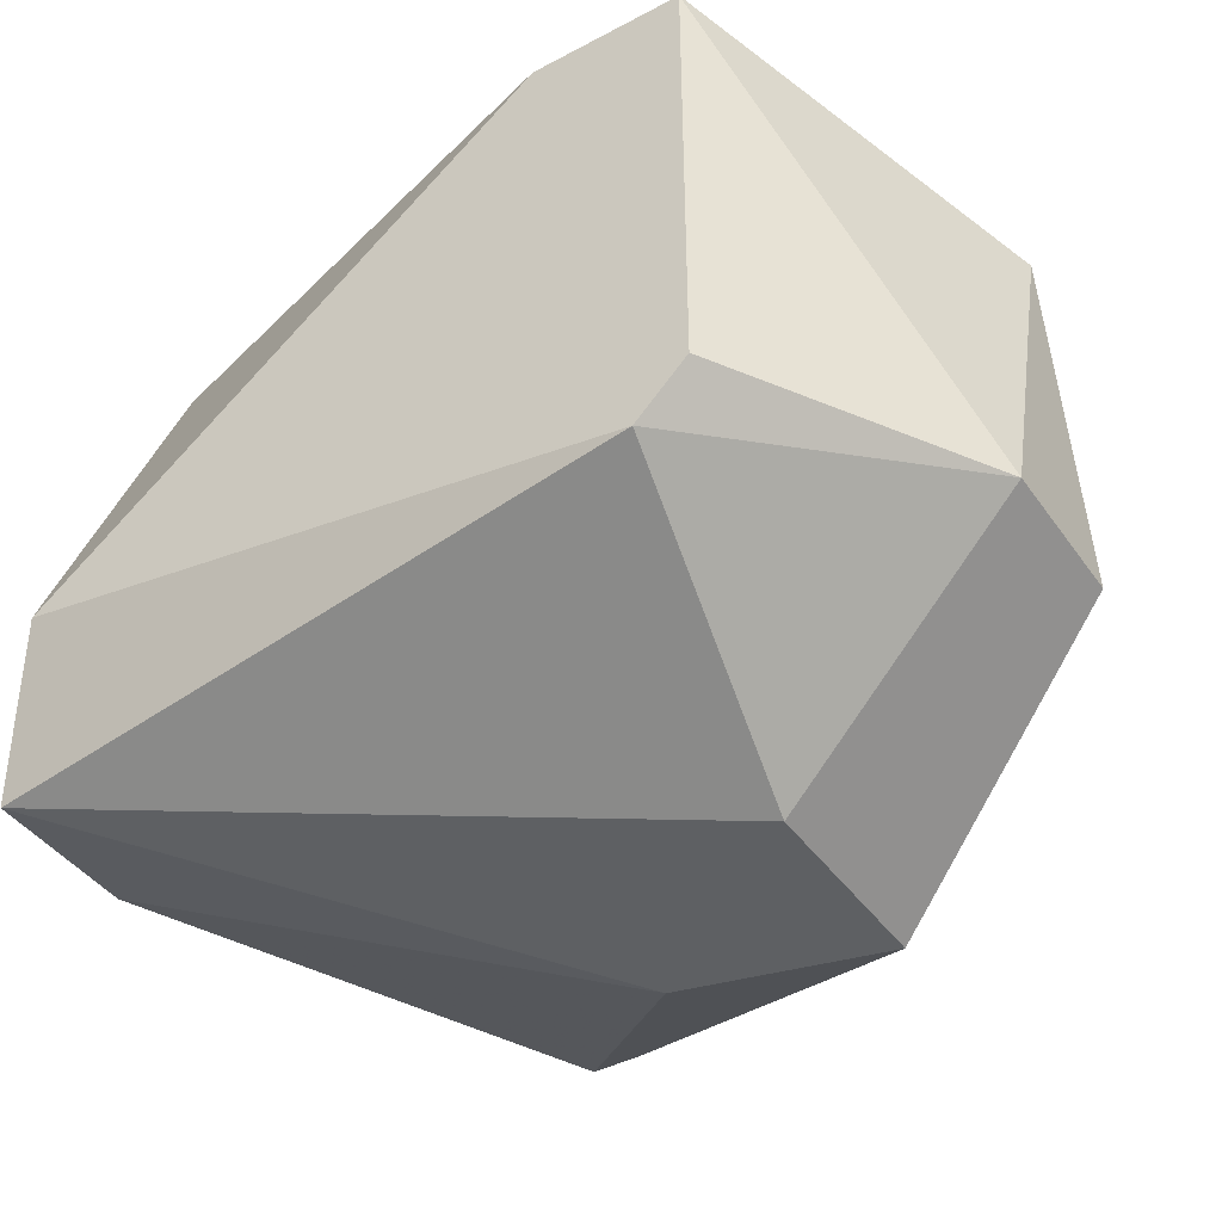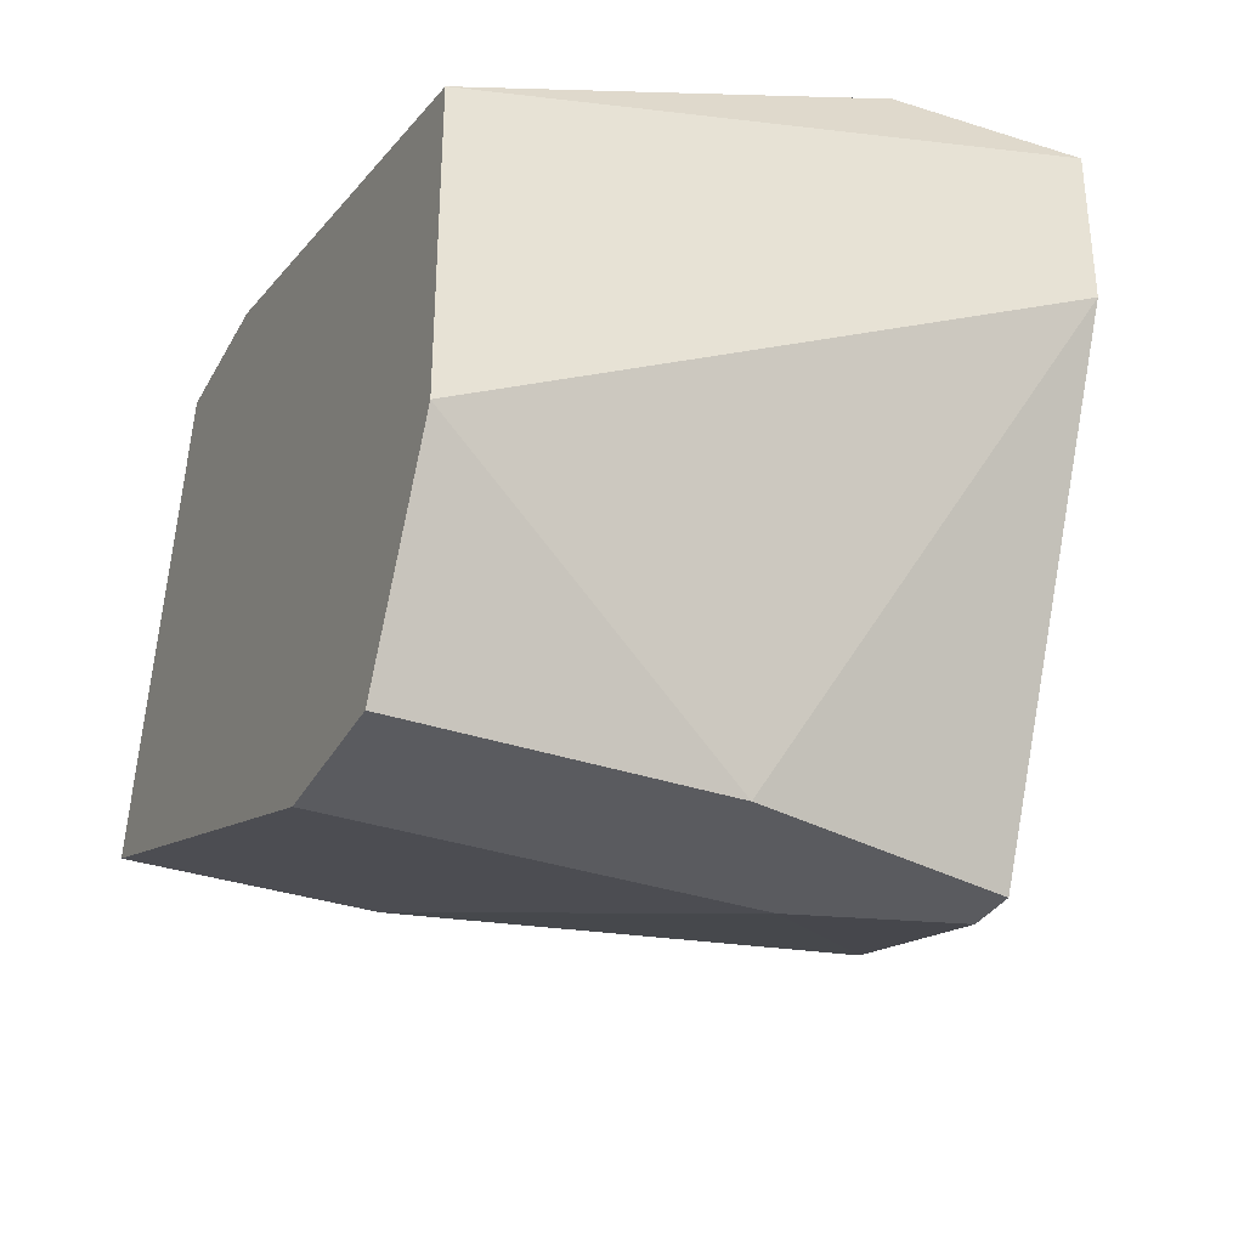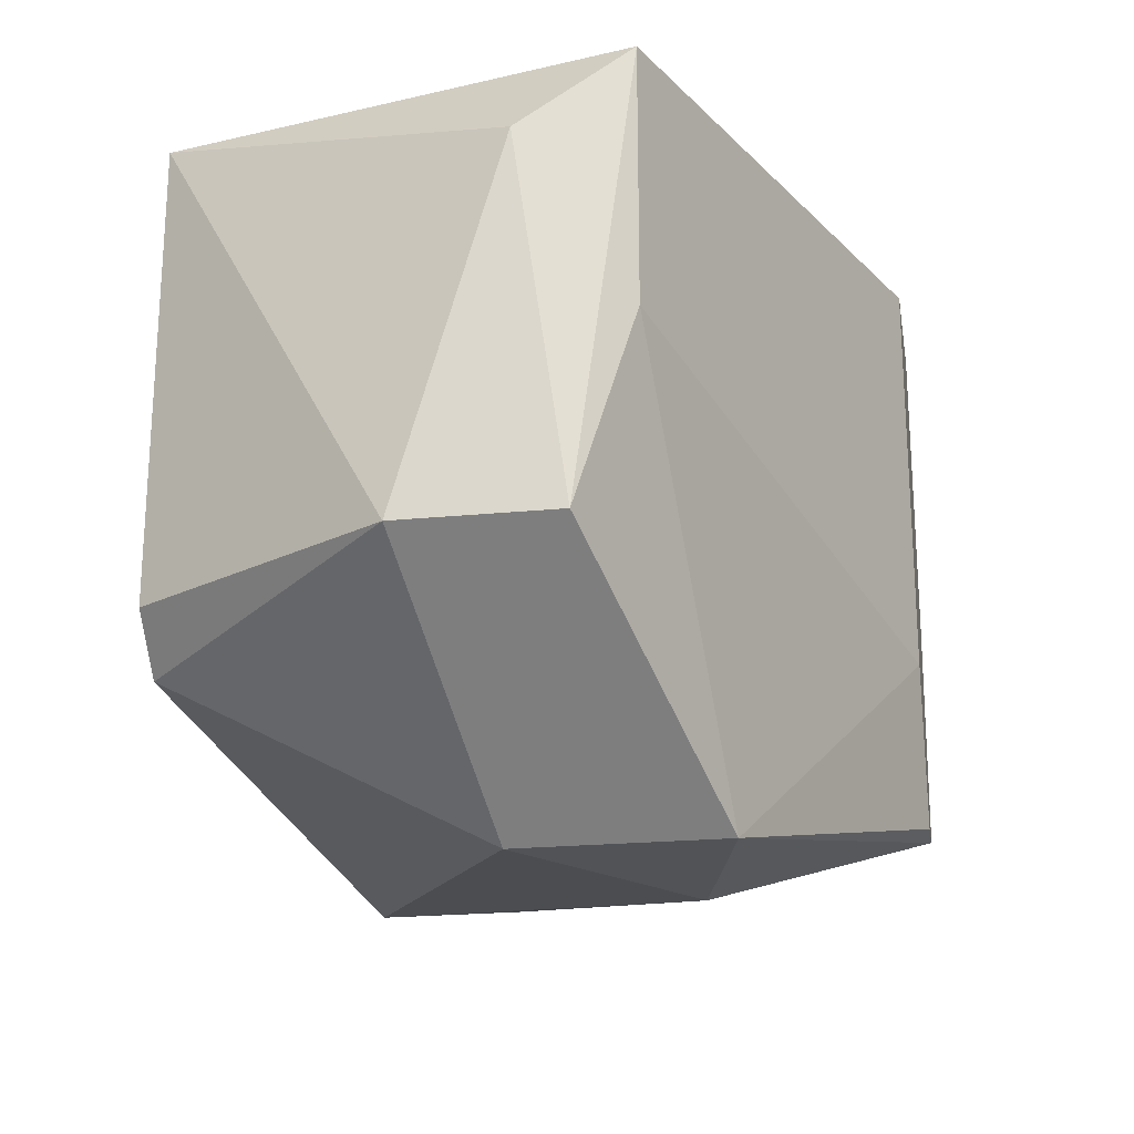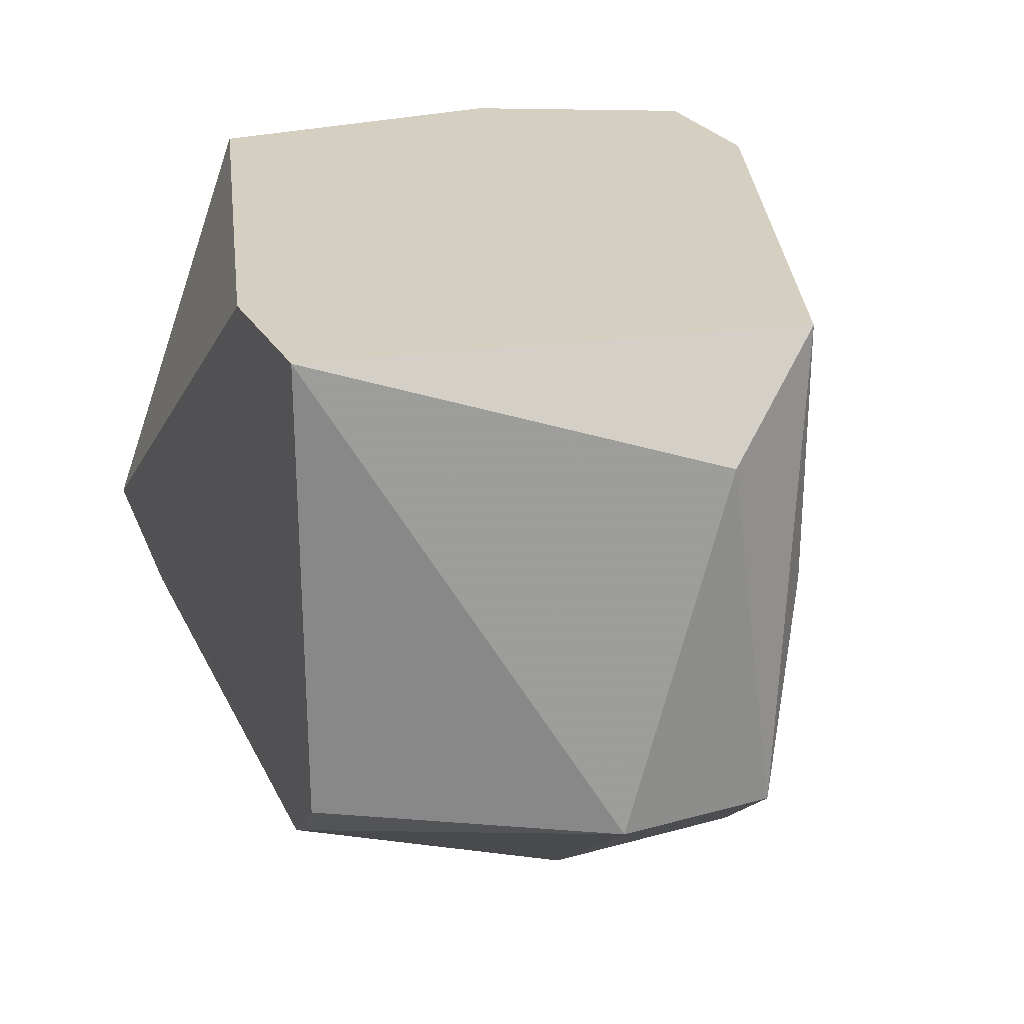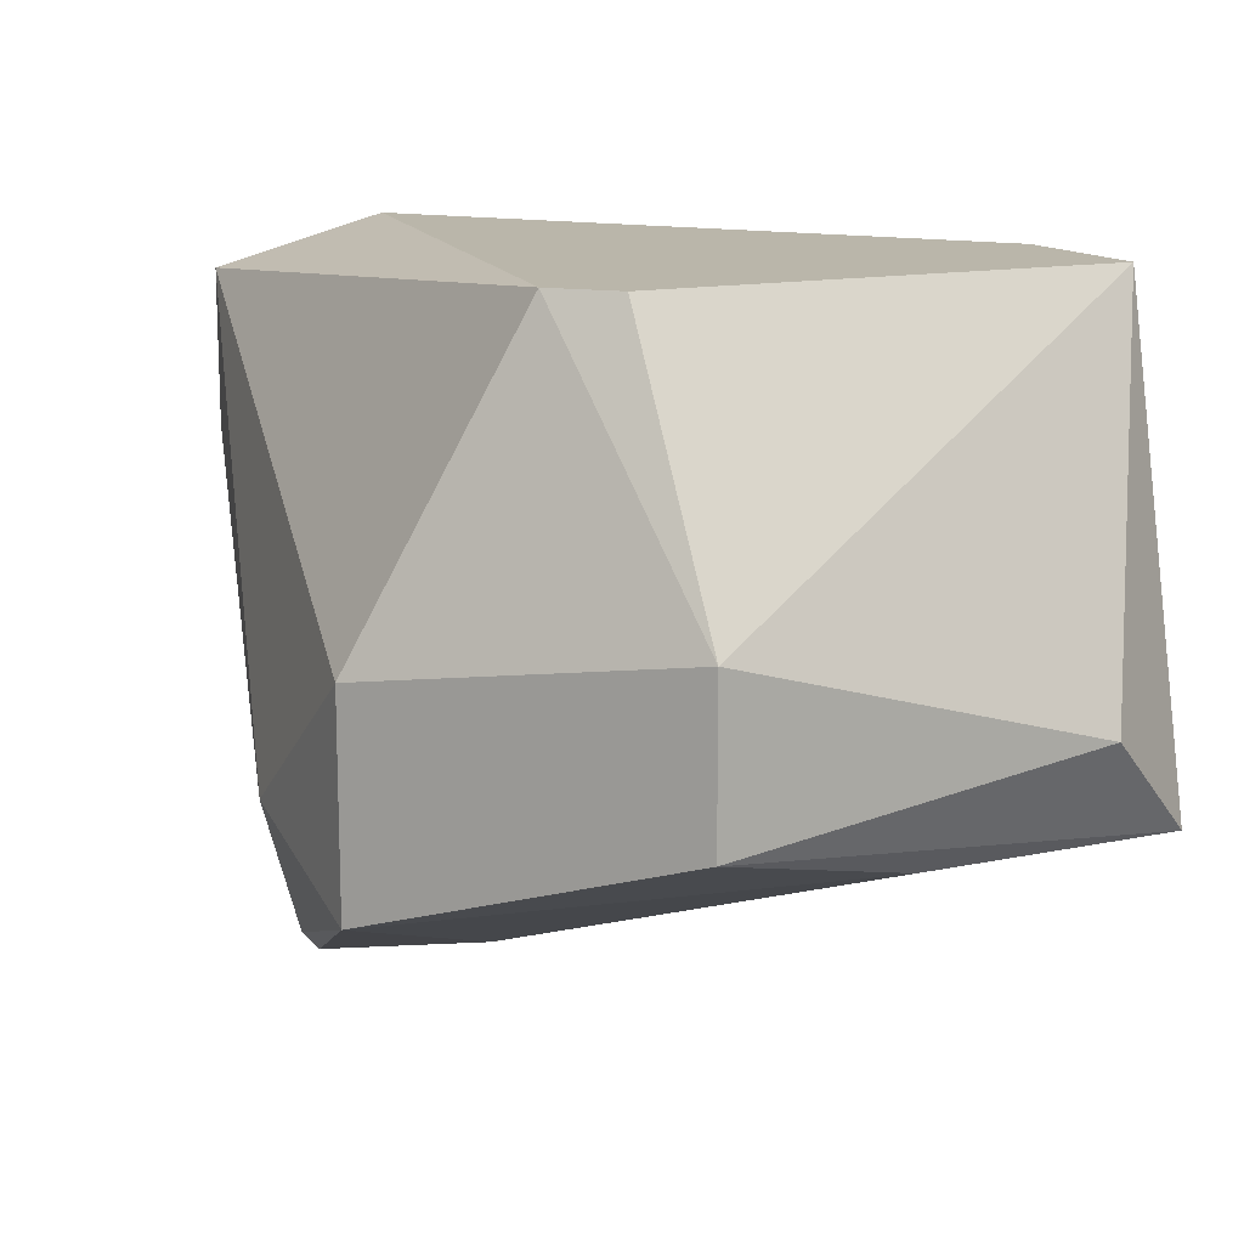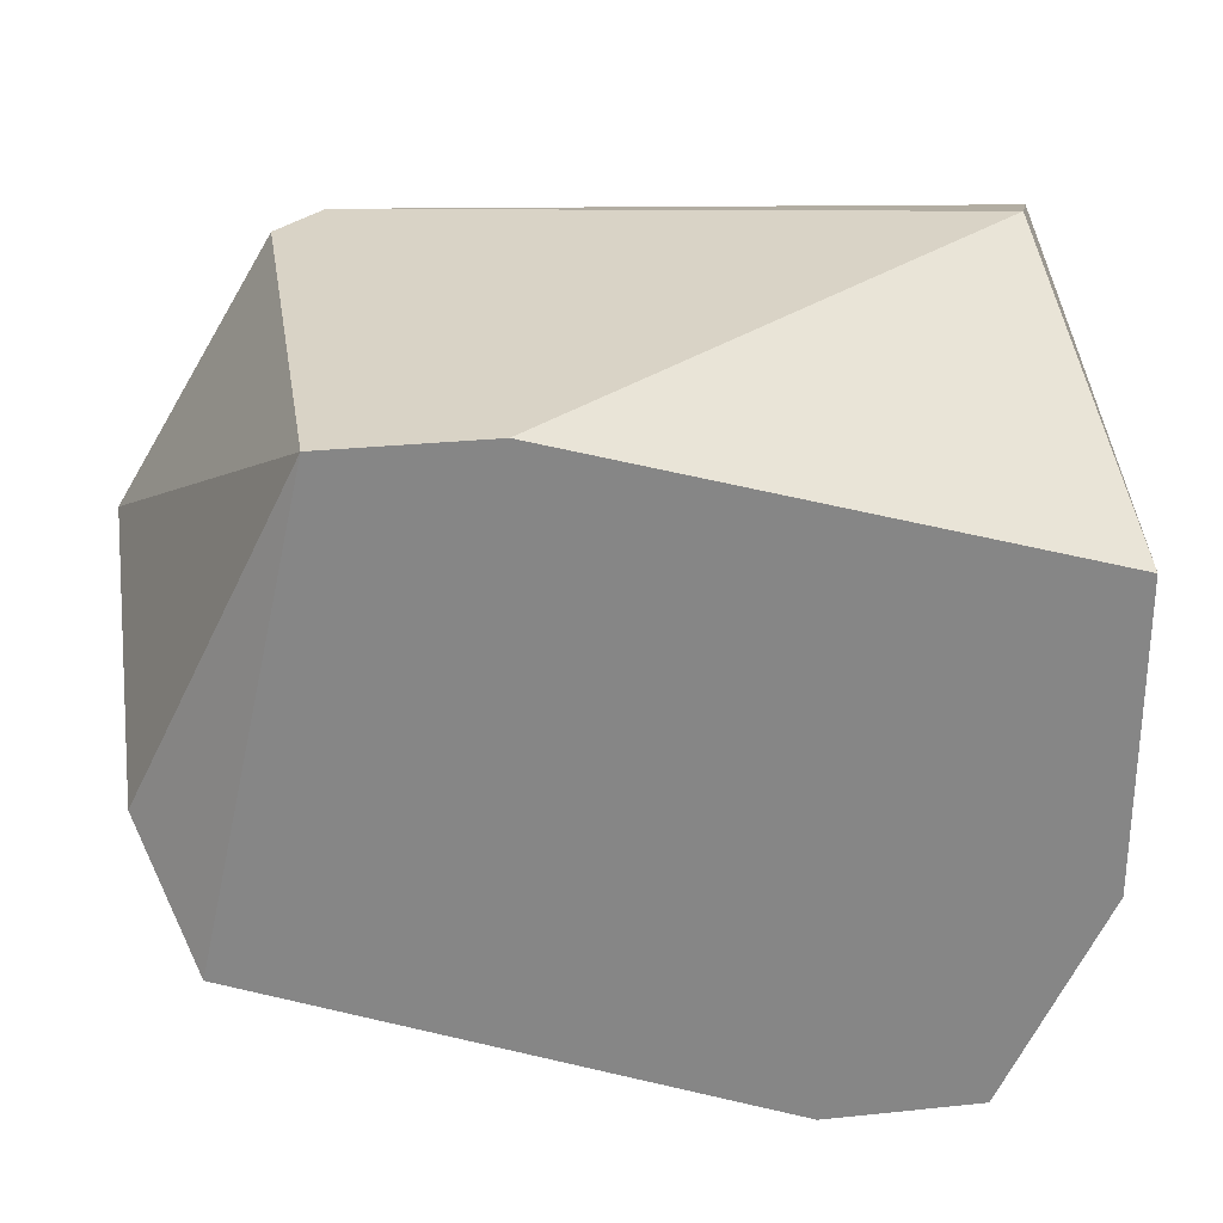
<metadata>
{"format":"obj","ext":"obj","renderer":"f3d","projection":"perspective","resolution":1024,"background":"white","views":[{"elev":-42.3,"azim":32.4,"up":"+Y"},{"elev":-33.1,"azim":-115.2,"up":"+Z"},{"elev":-22.0,"azim":99.7,"up":"+Y"},{"elev":25.9,"azim":66.2,"up":"+Y"},{"elev":13.8,"azim":64.7,"up":"+Z"},{"elev":28.3,"azim":171.1,"up":"+Z"}]}
</metadata>
<code>
v 0.01589 0.000728 -0.06933
v 0.01589 -0.00979 -0.06933
v 0.009316 0.000728 -0.05619
v 0.009316 0.000728 -0.06407
v 0.009316 -0.00979 -0.05224
v 0.02378 -0.01637 -0.06539
v 0.02378 -0.01637 -0.06013
v 0.01195 0.000728 -0.06933
v 0.01195 -0.007161 -0.06933
v 0.01457 -0.01374 -0.06933
v 0.008001 -0.01374 -0.0575
v 0.008001 -0.01374 -0.05356
v 0.02641 -0.01111 -0.05224
v 0.02641 0.000728 -0.05224
v 0.03035 -0.01111 -0.06276
v 0.03035 -0.01111 -0.05882
v 0.03035 -0.001904 -0.06144
v 0.01852 -0.01637 -0.06407
v 0.02246 0.000728 -0.05224
v 0.02903 0.000728 -0.06407
v 0.02903 -0.005848 -0.06407
v 0.01326 -0.01374 -0.06933
v 0.02509 -0.01242 -0.05224
f 21 6 2
f 8 14 20
f 14 8 3
f 14 13 16
f 13 14 5
f 3 12 5
f 6 16 7
f 12 3 11
f 8 9 4
f 3 8 4
f 9 11 4
f 11 3 4
f 16 6 15
f 9 8 1
f 8 20 1
f 7 12 18
f 6 7 18
f 12 11 18
f 20 14 17
f 14 16 17
f 15 20 17
f 16 15 17
f 16 13 23
f 13 5 23
f 5 12 23
f 12 7 23
f 7 16 23
f 14 3 19
f 5 14 19
f 3 5 19
f 10 6 22
f 11 9 22
f 6 18 22
f 18 11 22
f 15 6 21
f 20 15 21
f 1 20 21
f 1 21 2
f 6 10 2
f 9 1 2
f 22 9 2
f 10 22 2

</code>
